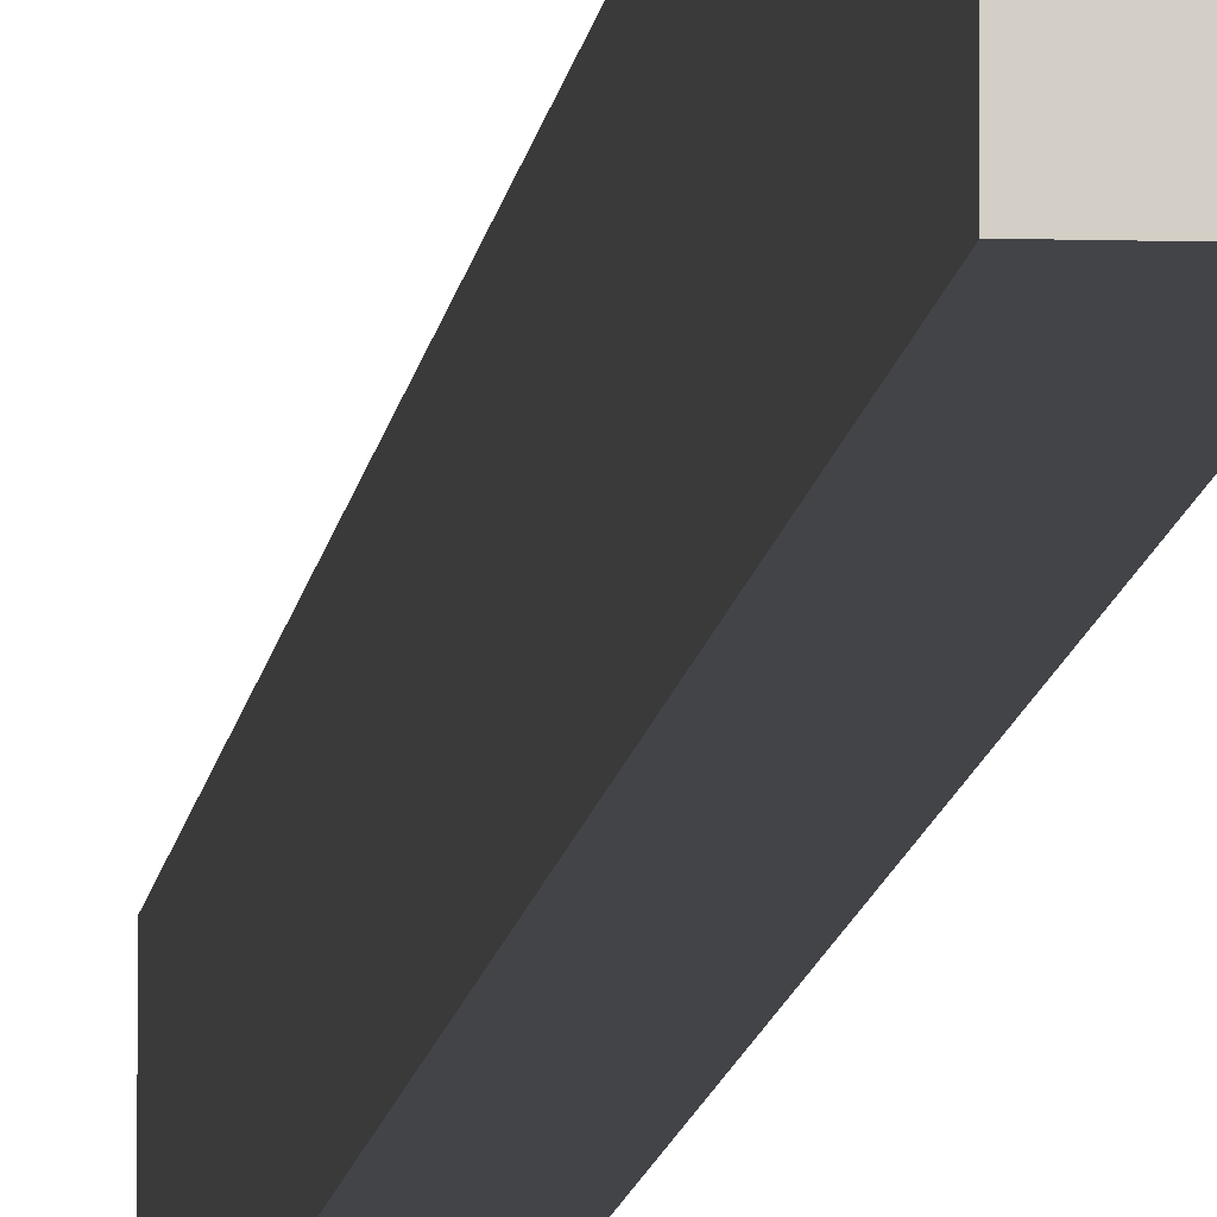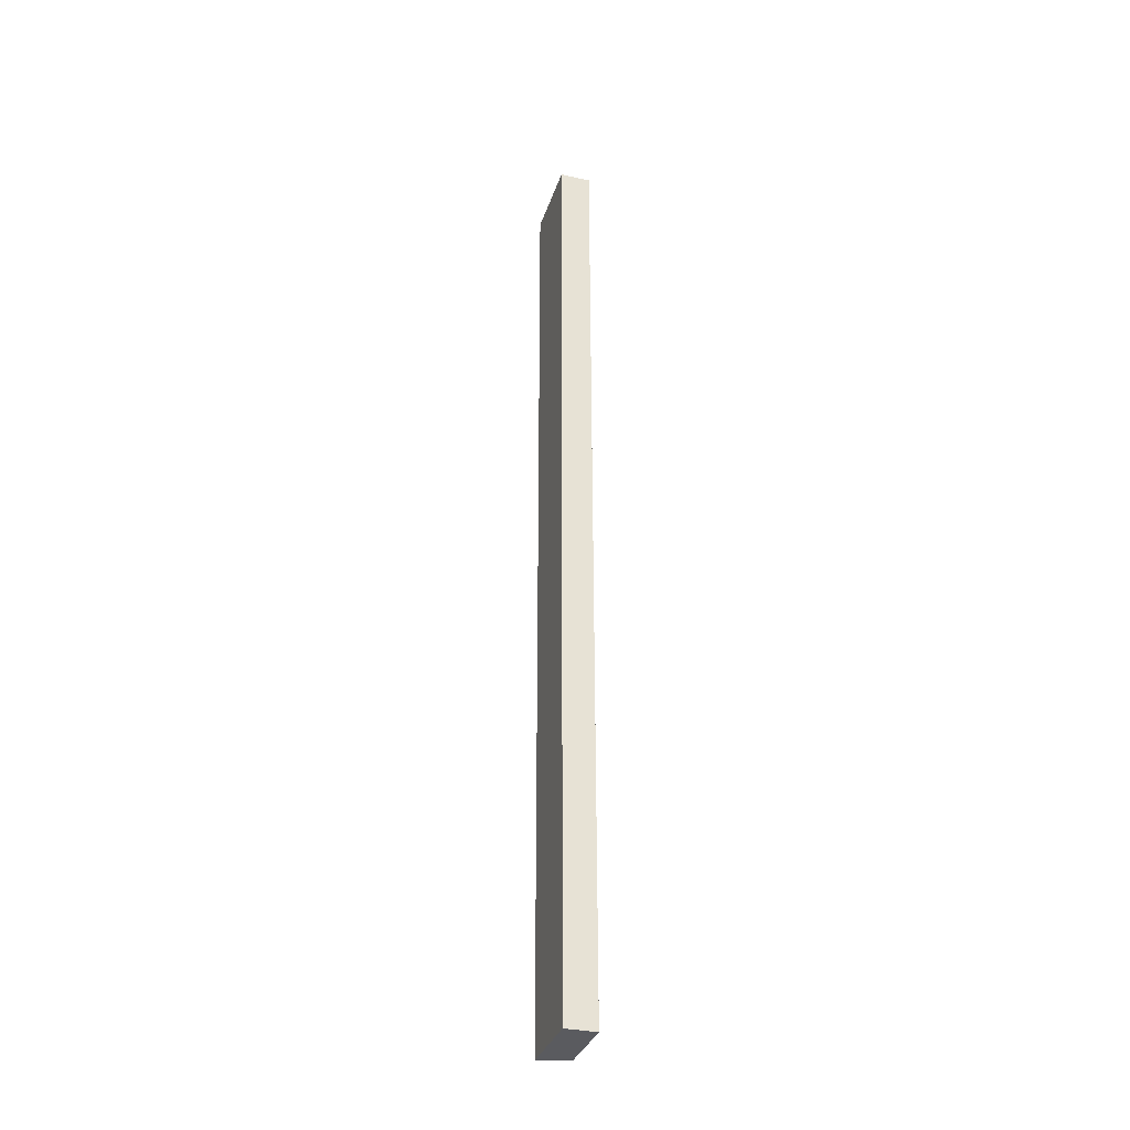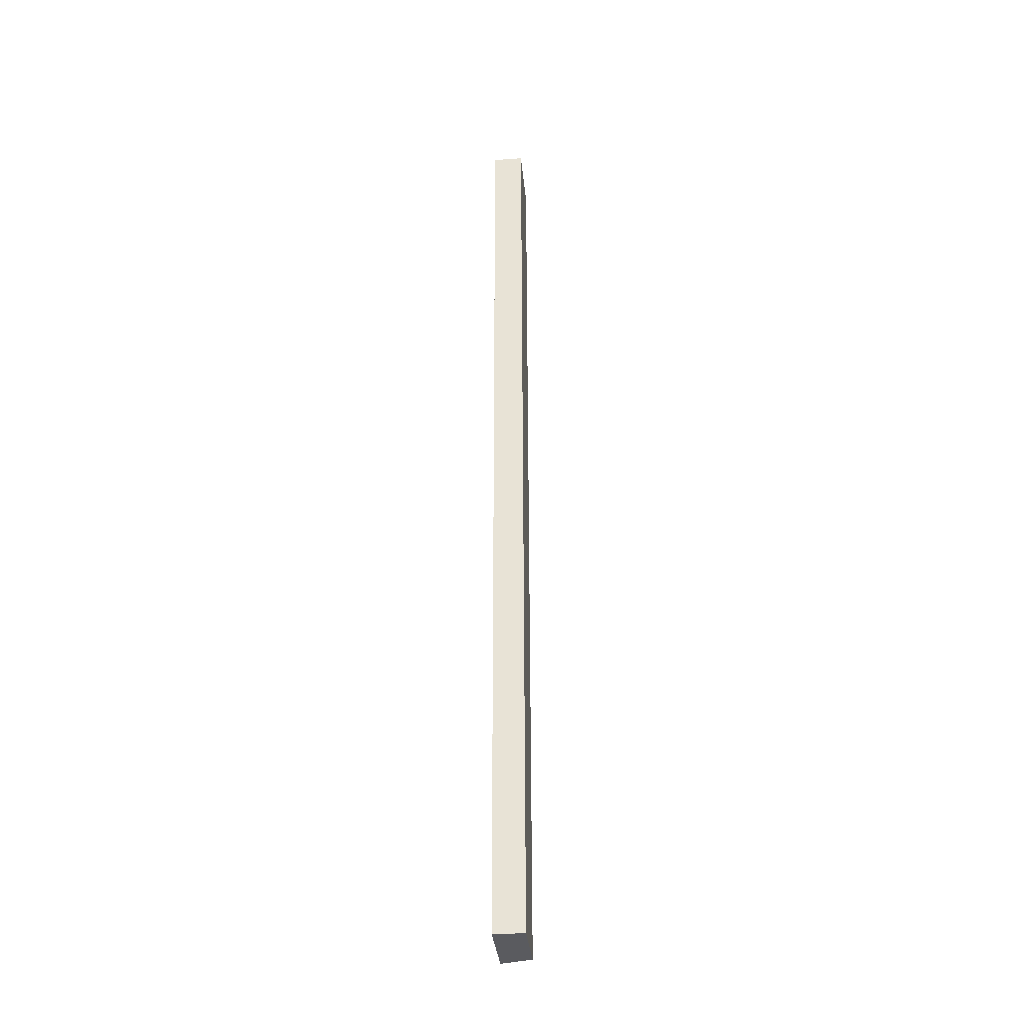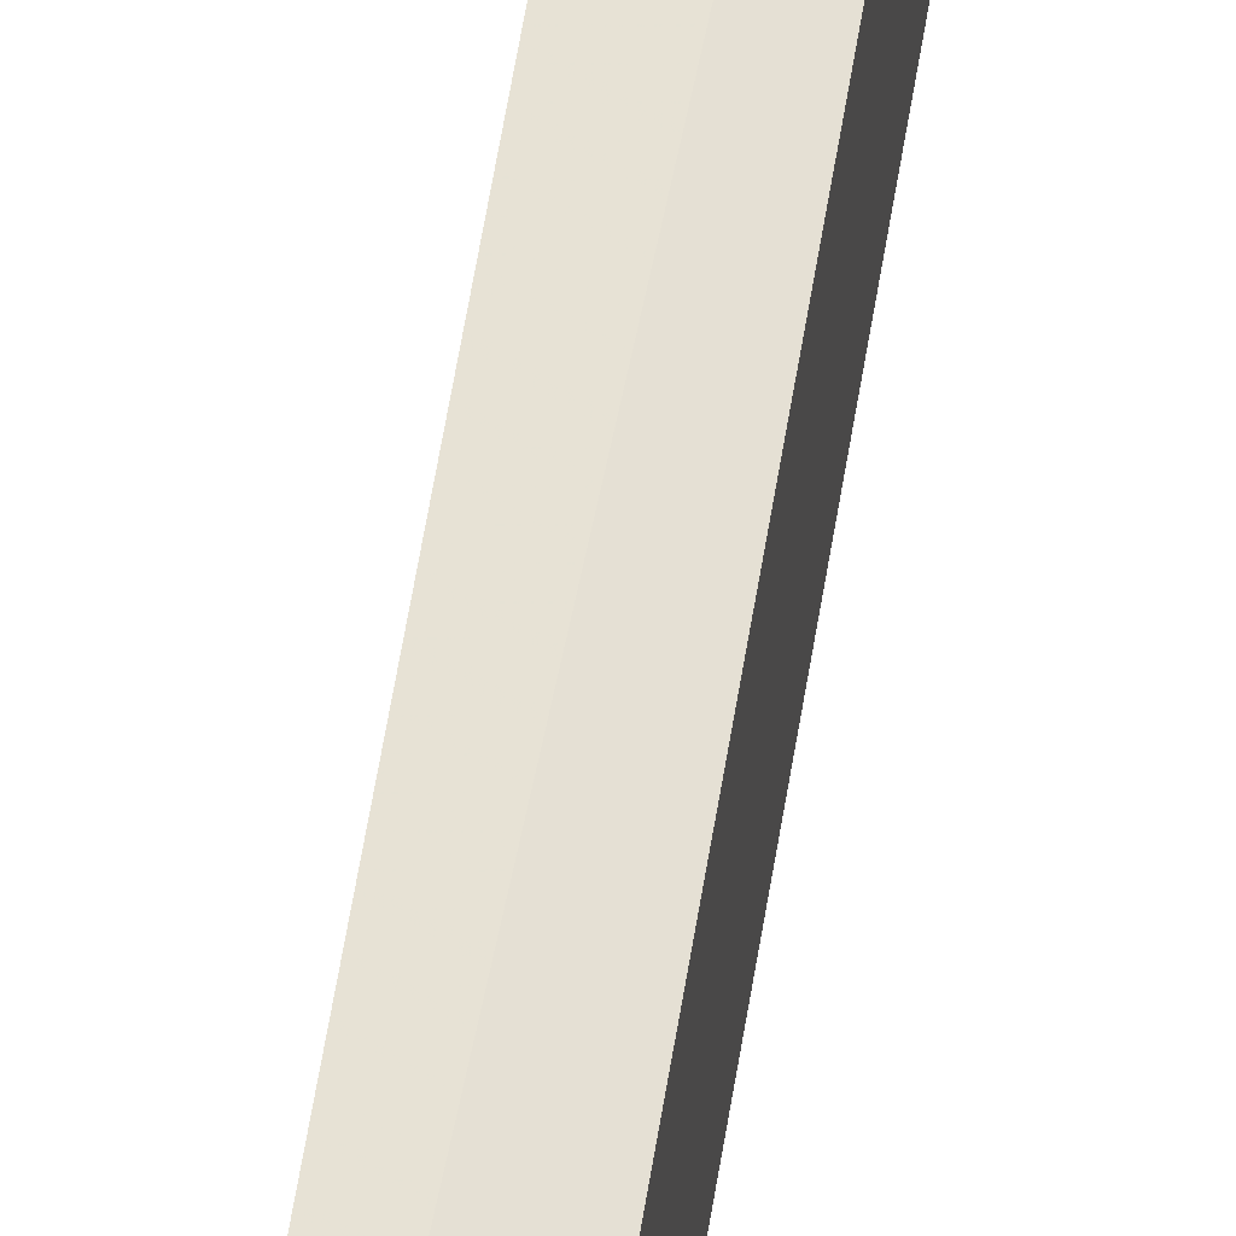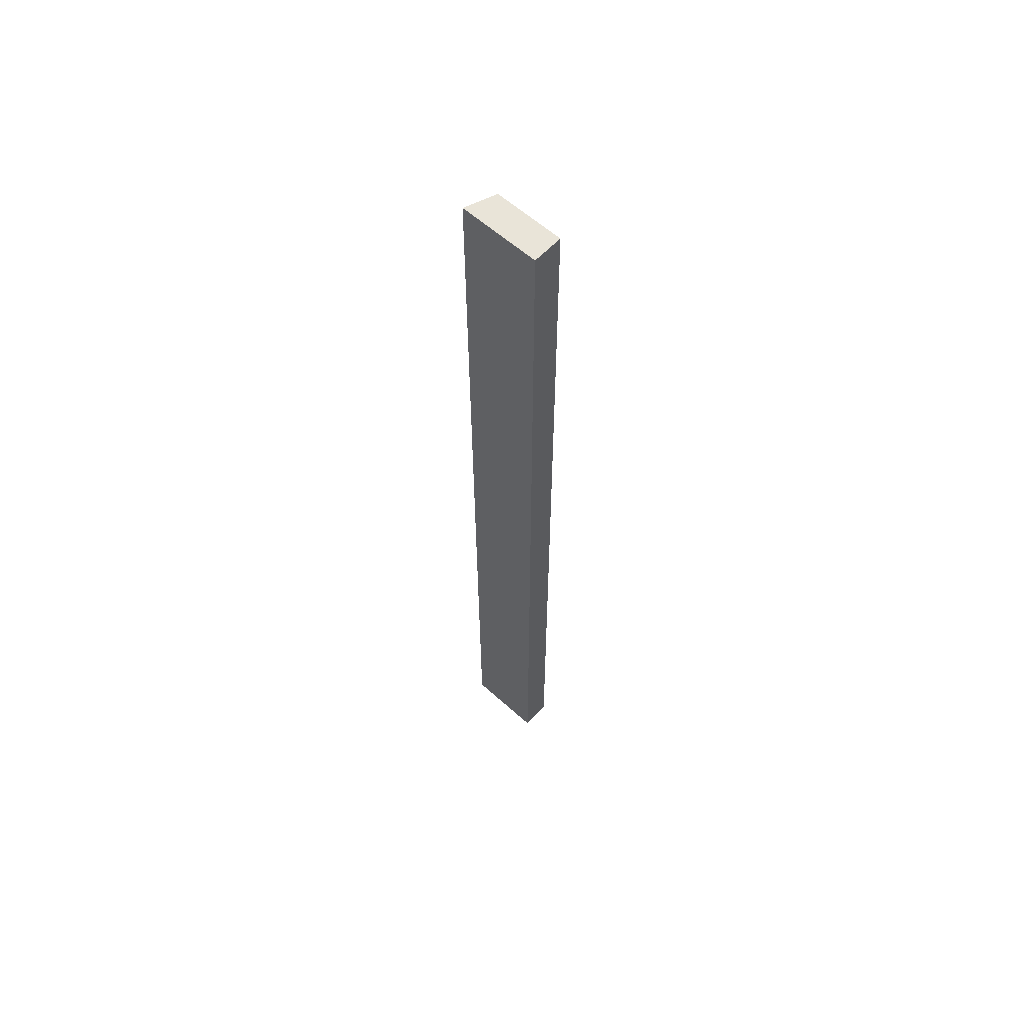
<metadata>
{"format":"obj","ext":"obj","renderer":"f3d","projection":"perspective","resolution":1024,"background":"white","views":[{"elev":-8.1,"azim":-5.2,"up":"+Z"},{"elev":-33.4,"azim":162.9,"up":"+Y"},{"elev":-33.2,"azim":-174.7,"up":"+Y"},{"elev":57.0,"azim":-171.2,"up":"+Z"},{"elev":59.9,"azim":132.6,"up":"+Y"}]}
</metadata>
<code>
v 0.04755 -0.0001049 0.00479
v 0.04756 -0.0001041 0.0008415
v 0.04605 -0.0001019 0.004238
v 0.04596 -0.04635 0.004304
v 0.04746 -0.04636 0.004734
v 0.04605 -0.0002959 0.0008415
v 0.04605 -0.0001012 0.0008416
v 0.04754 -0.009749 0.0008415
v 0.04599 -0.03122 0.0008415
v 0.04596 -0.04635 0.0008416
v 0.04746 -0.04636 0.0008416
v 0.04598 -0.03701 0.0008415
v 0.04633 -0.04402 0.0008416
f 1 2 7
f 1 7 3
f 1 3 4
f 1 4 5
f 1 5 11
f 1 11 8
f 1 8 2
f 2 6 7
f 2 8 12
f 2 12 9
f 2 9 6
f 3 7 6
f 3 6 9
f 3 9 12
f 3 12 10
f 3 10 4
f 4 10 11
f 4 11 5
f 8 11 12
f 10 13 11
f 10 12 13
f 11 13 12

</code>
